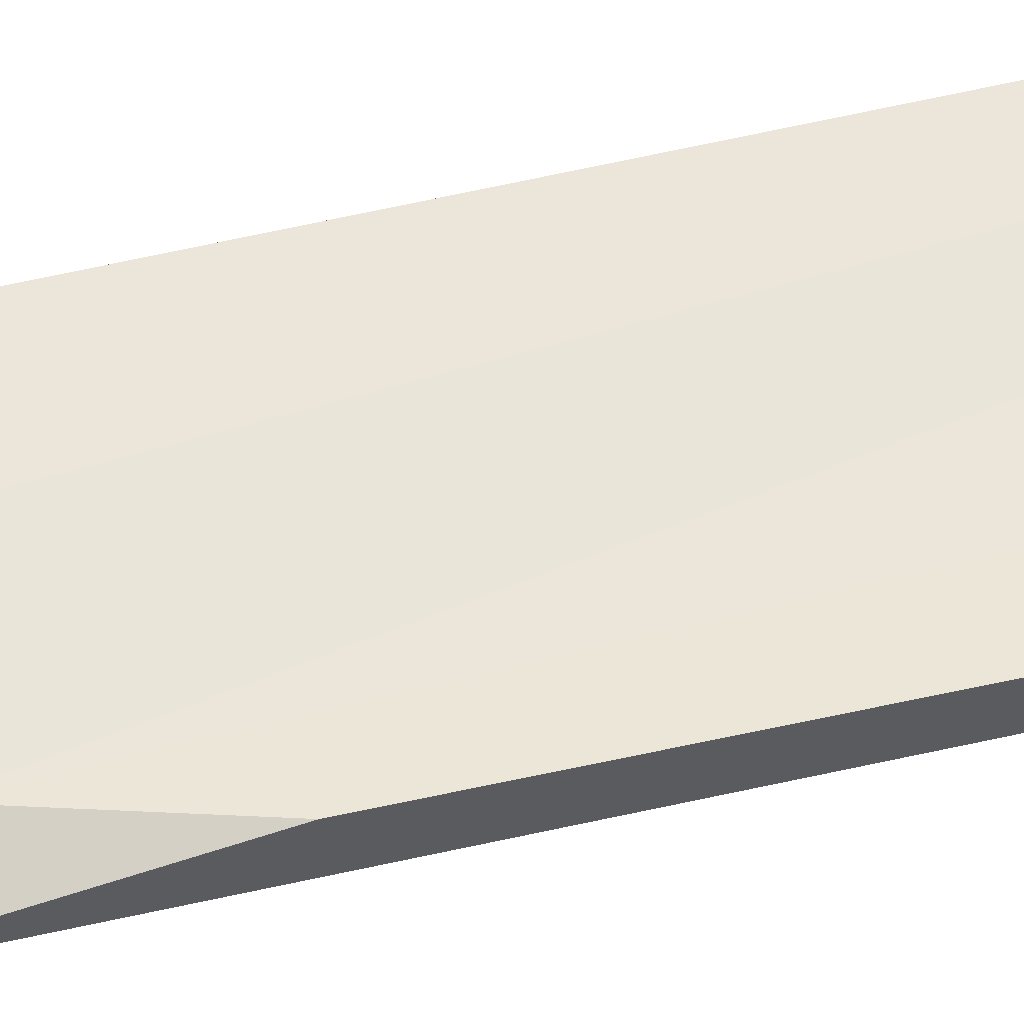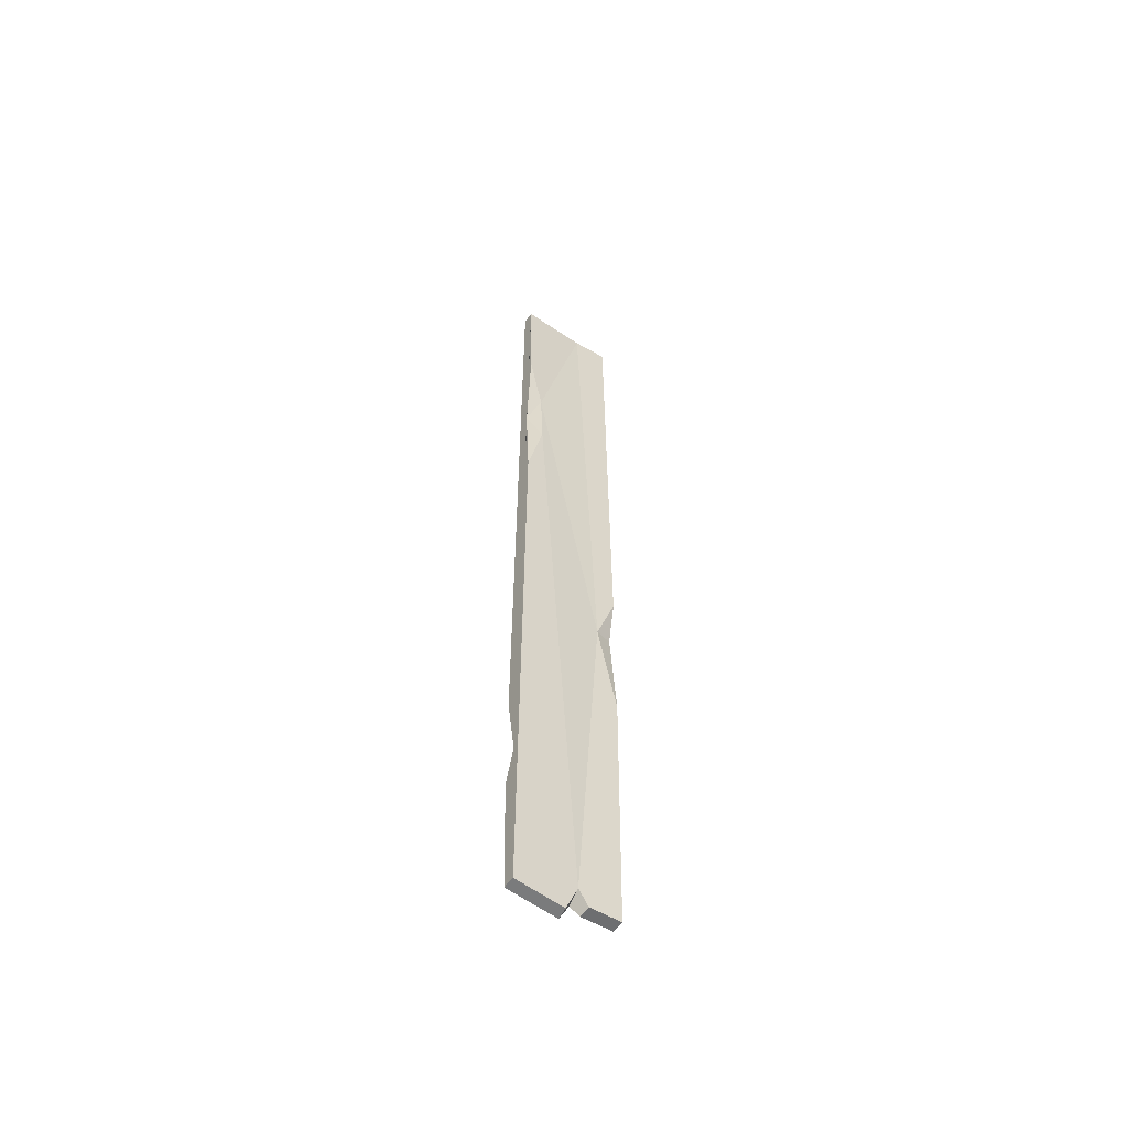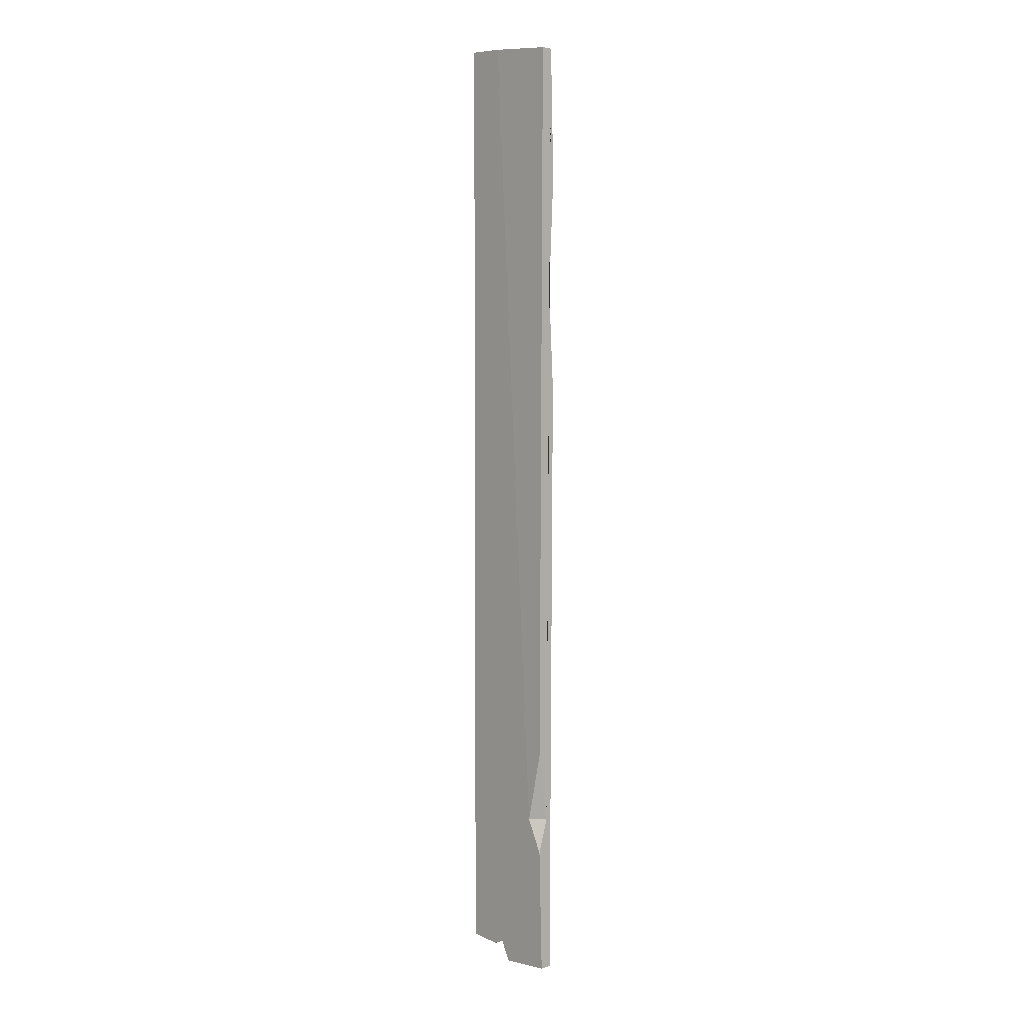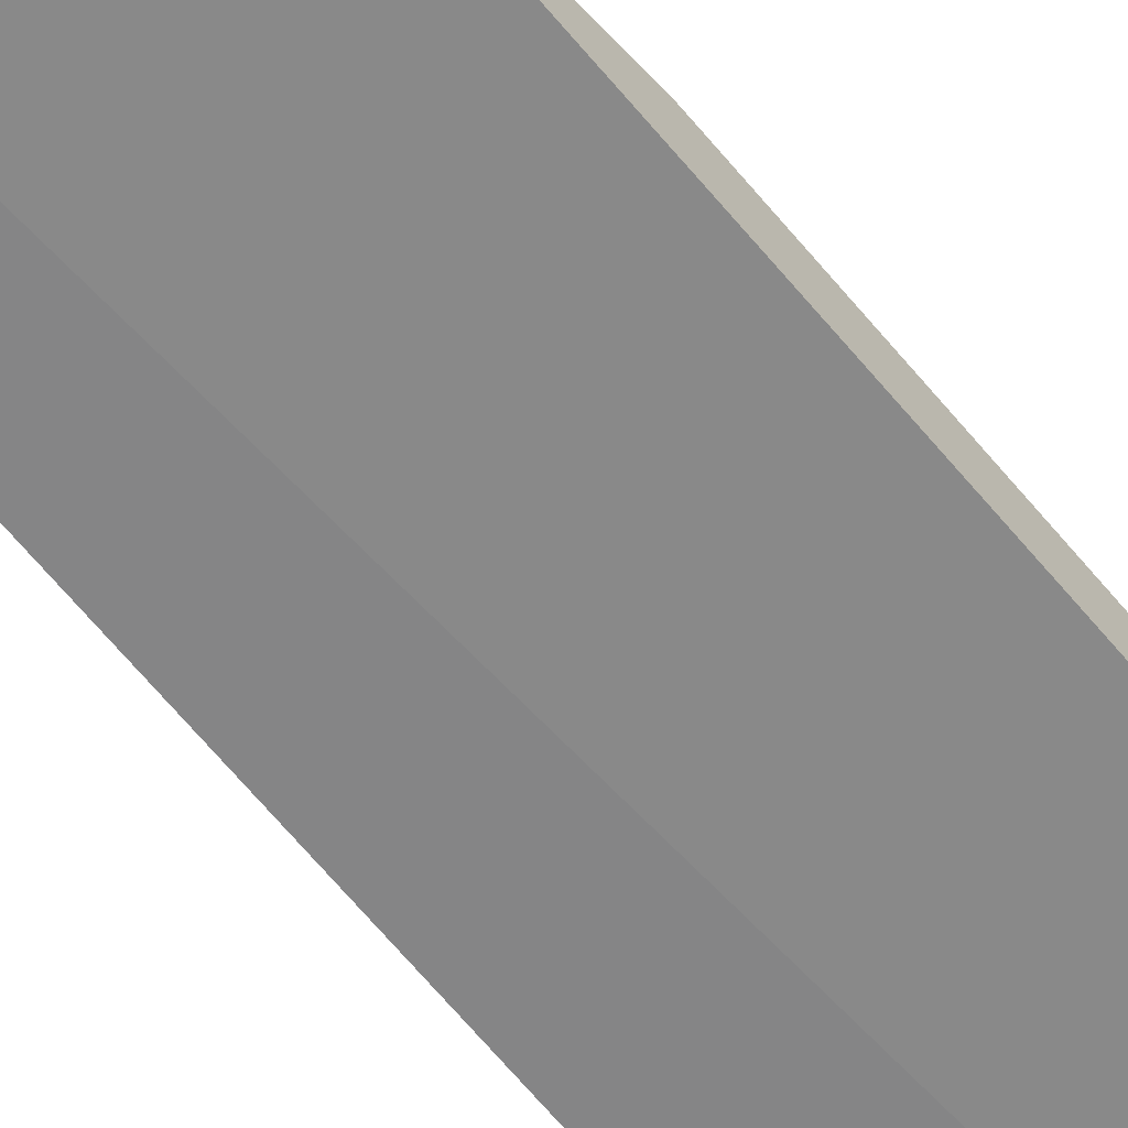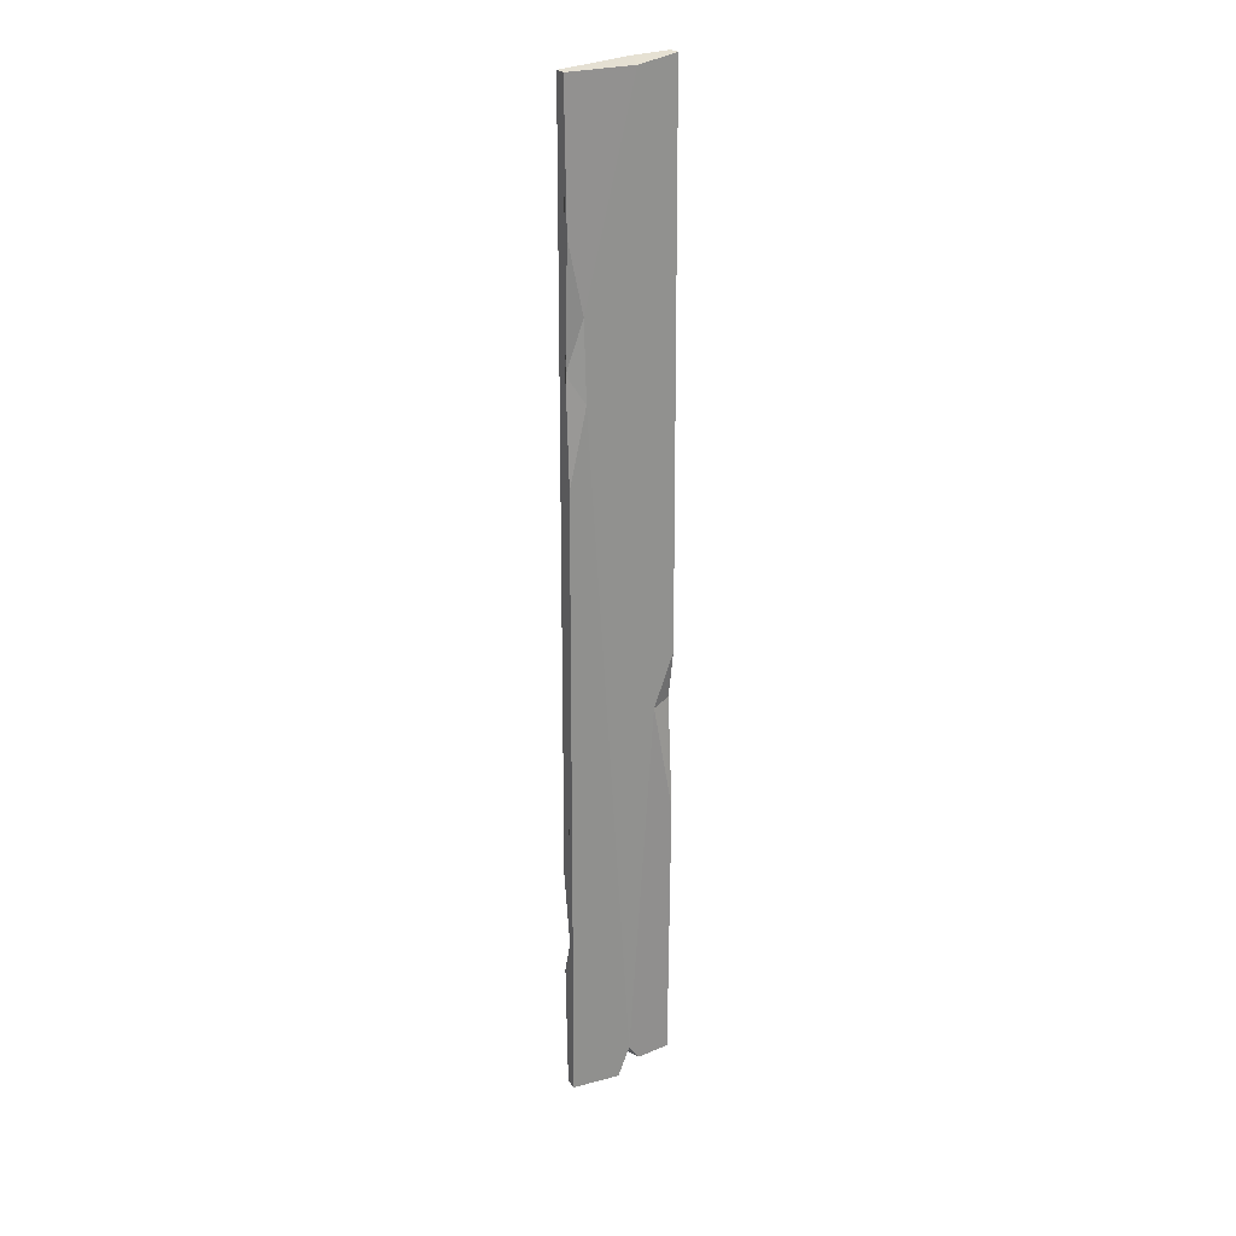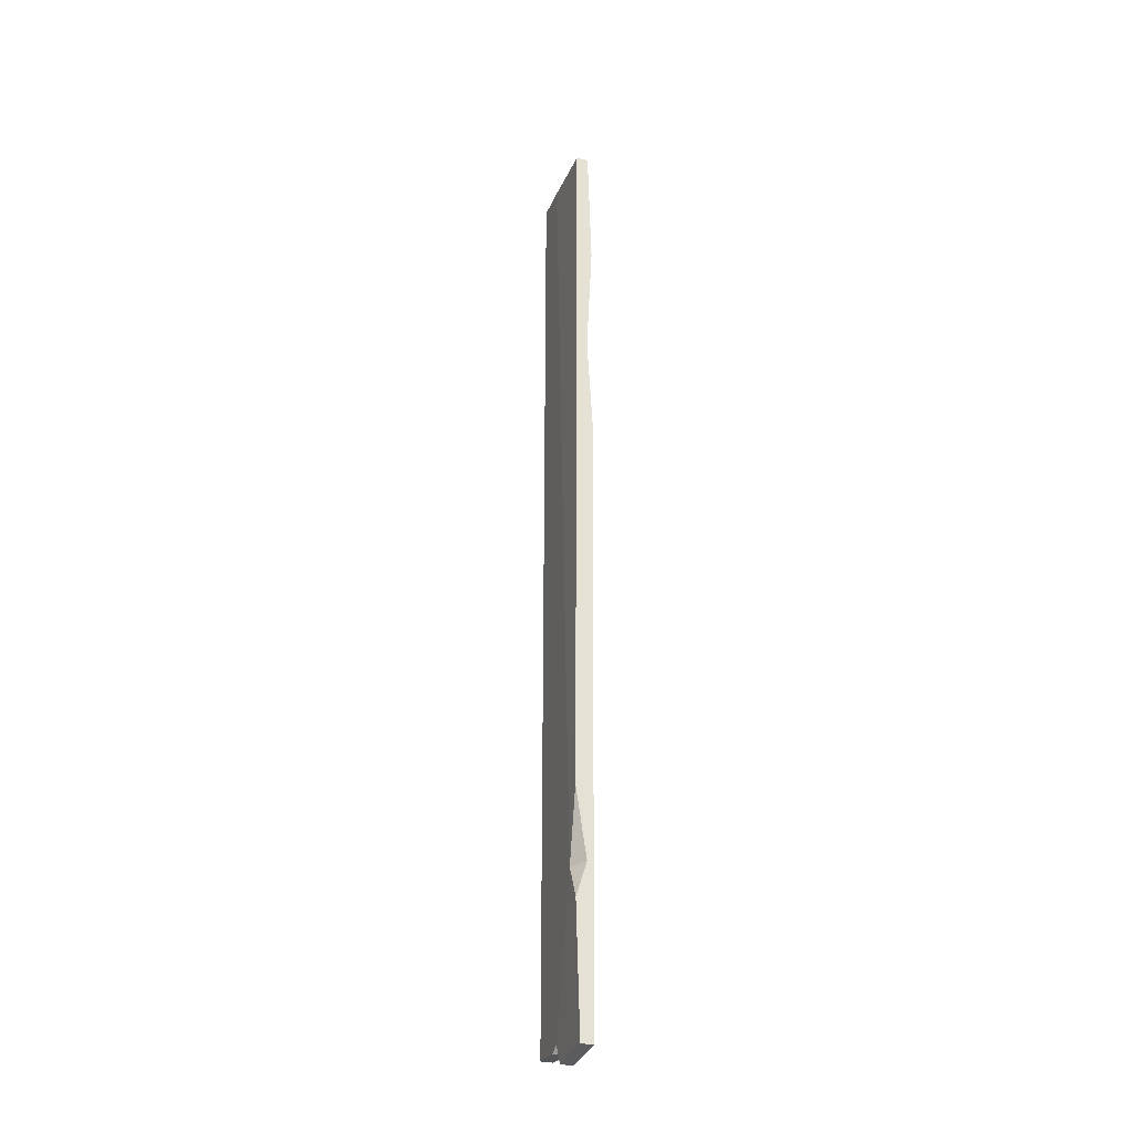
<metadata>
{"format":"obj","ext":"obj","renderer":"f3d","projection":"perspective","resolution":1024,"background":"white","views":[{"elev":55.9,"azim":-103.7,"up":"+Y"},{"elev":-56.9,"azim":144.6,"up":"+Z"},{"elev":4.4,"azim":45.6,"up":"+Z"},{"elev":-61.9,"azim":-141.3,"up":"+Y"},{"elev":24.5,"azim":152.2,"up":"+Z"},{"elev":-31.2,"azim":70.8,"up":"+Z"}]}
</metadata>
<code>
v 18.79 1.3 169.1
v -18.79 1.3 171.8
v 18.79 5.687 169.1
v -18.79 5.687 171.8
v 18.79 5.687 -184.5
v -18.79 5.687 -179.1
v 18.79 1.3 -184.5
v -18.79 1.3 -179.1
v -3.399 5.687 -174.7
v -5.277 5.687 169.2
v -5.628 1.3 171.2
v -3.291 1.3 -178.4
v -7.063 5.687 -180.2
v -7.19 1.3 -180.2
v 0.241 1.3 -185.6
v 0.9703 5.687 -185.6
v -18.79 6.987 -21.91
v -18.79 6.987 -80.08
v -12.25 5.956 -41.49
v -18.79 3.888 -39.59
v 18.79 0 -138.3
v 18.79 0 -99.89
v 18.79 3.822 -125.8
v 13.11 0 -126.1
v 18.79 6.987 121.2
v 18.79 6.987 41.4
v 18.79 4.943 78.51
v 12.68 6.987 68.52
v 12.9 5.956 95.94
v 18.79 4.943 78.51
f 12 14 13 9
f 2 4 17 20
f 25 3 27
f 15 12 9 16
f 14 8 6 13
f 5 7 15 16
f 11 1 3 10
f 12 24 11 2 8 14
f 10 4 2 11
f 10 3 25 29
f 17 19 20
f 19 18 20
f 21 23 24
f 23 22 24
f 19 17 4 10
f 13 6 18 19 9
f 20 18 6 8
f 2 20 8
f 7 5 23 21
f 3 1 22 23 27
f 24 22 1 11
f 7 21 24 12 15
f 25 30 29
f 5 26 27 23
f 30 25 27
f 30 26 28
f 30 28 29
f 26 30 27
f 28 26 5 16 9
f 29 28 9 19
f 10 29 19

</code>
